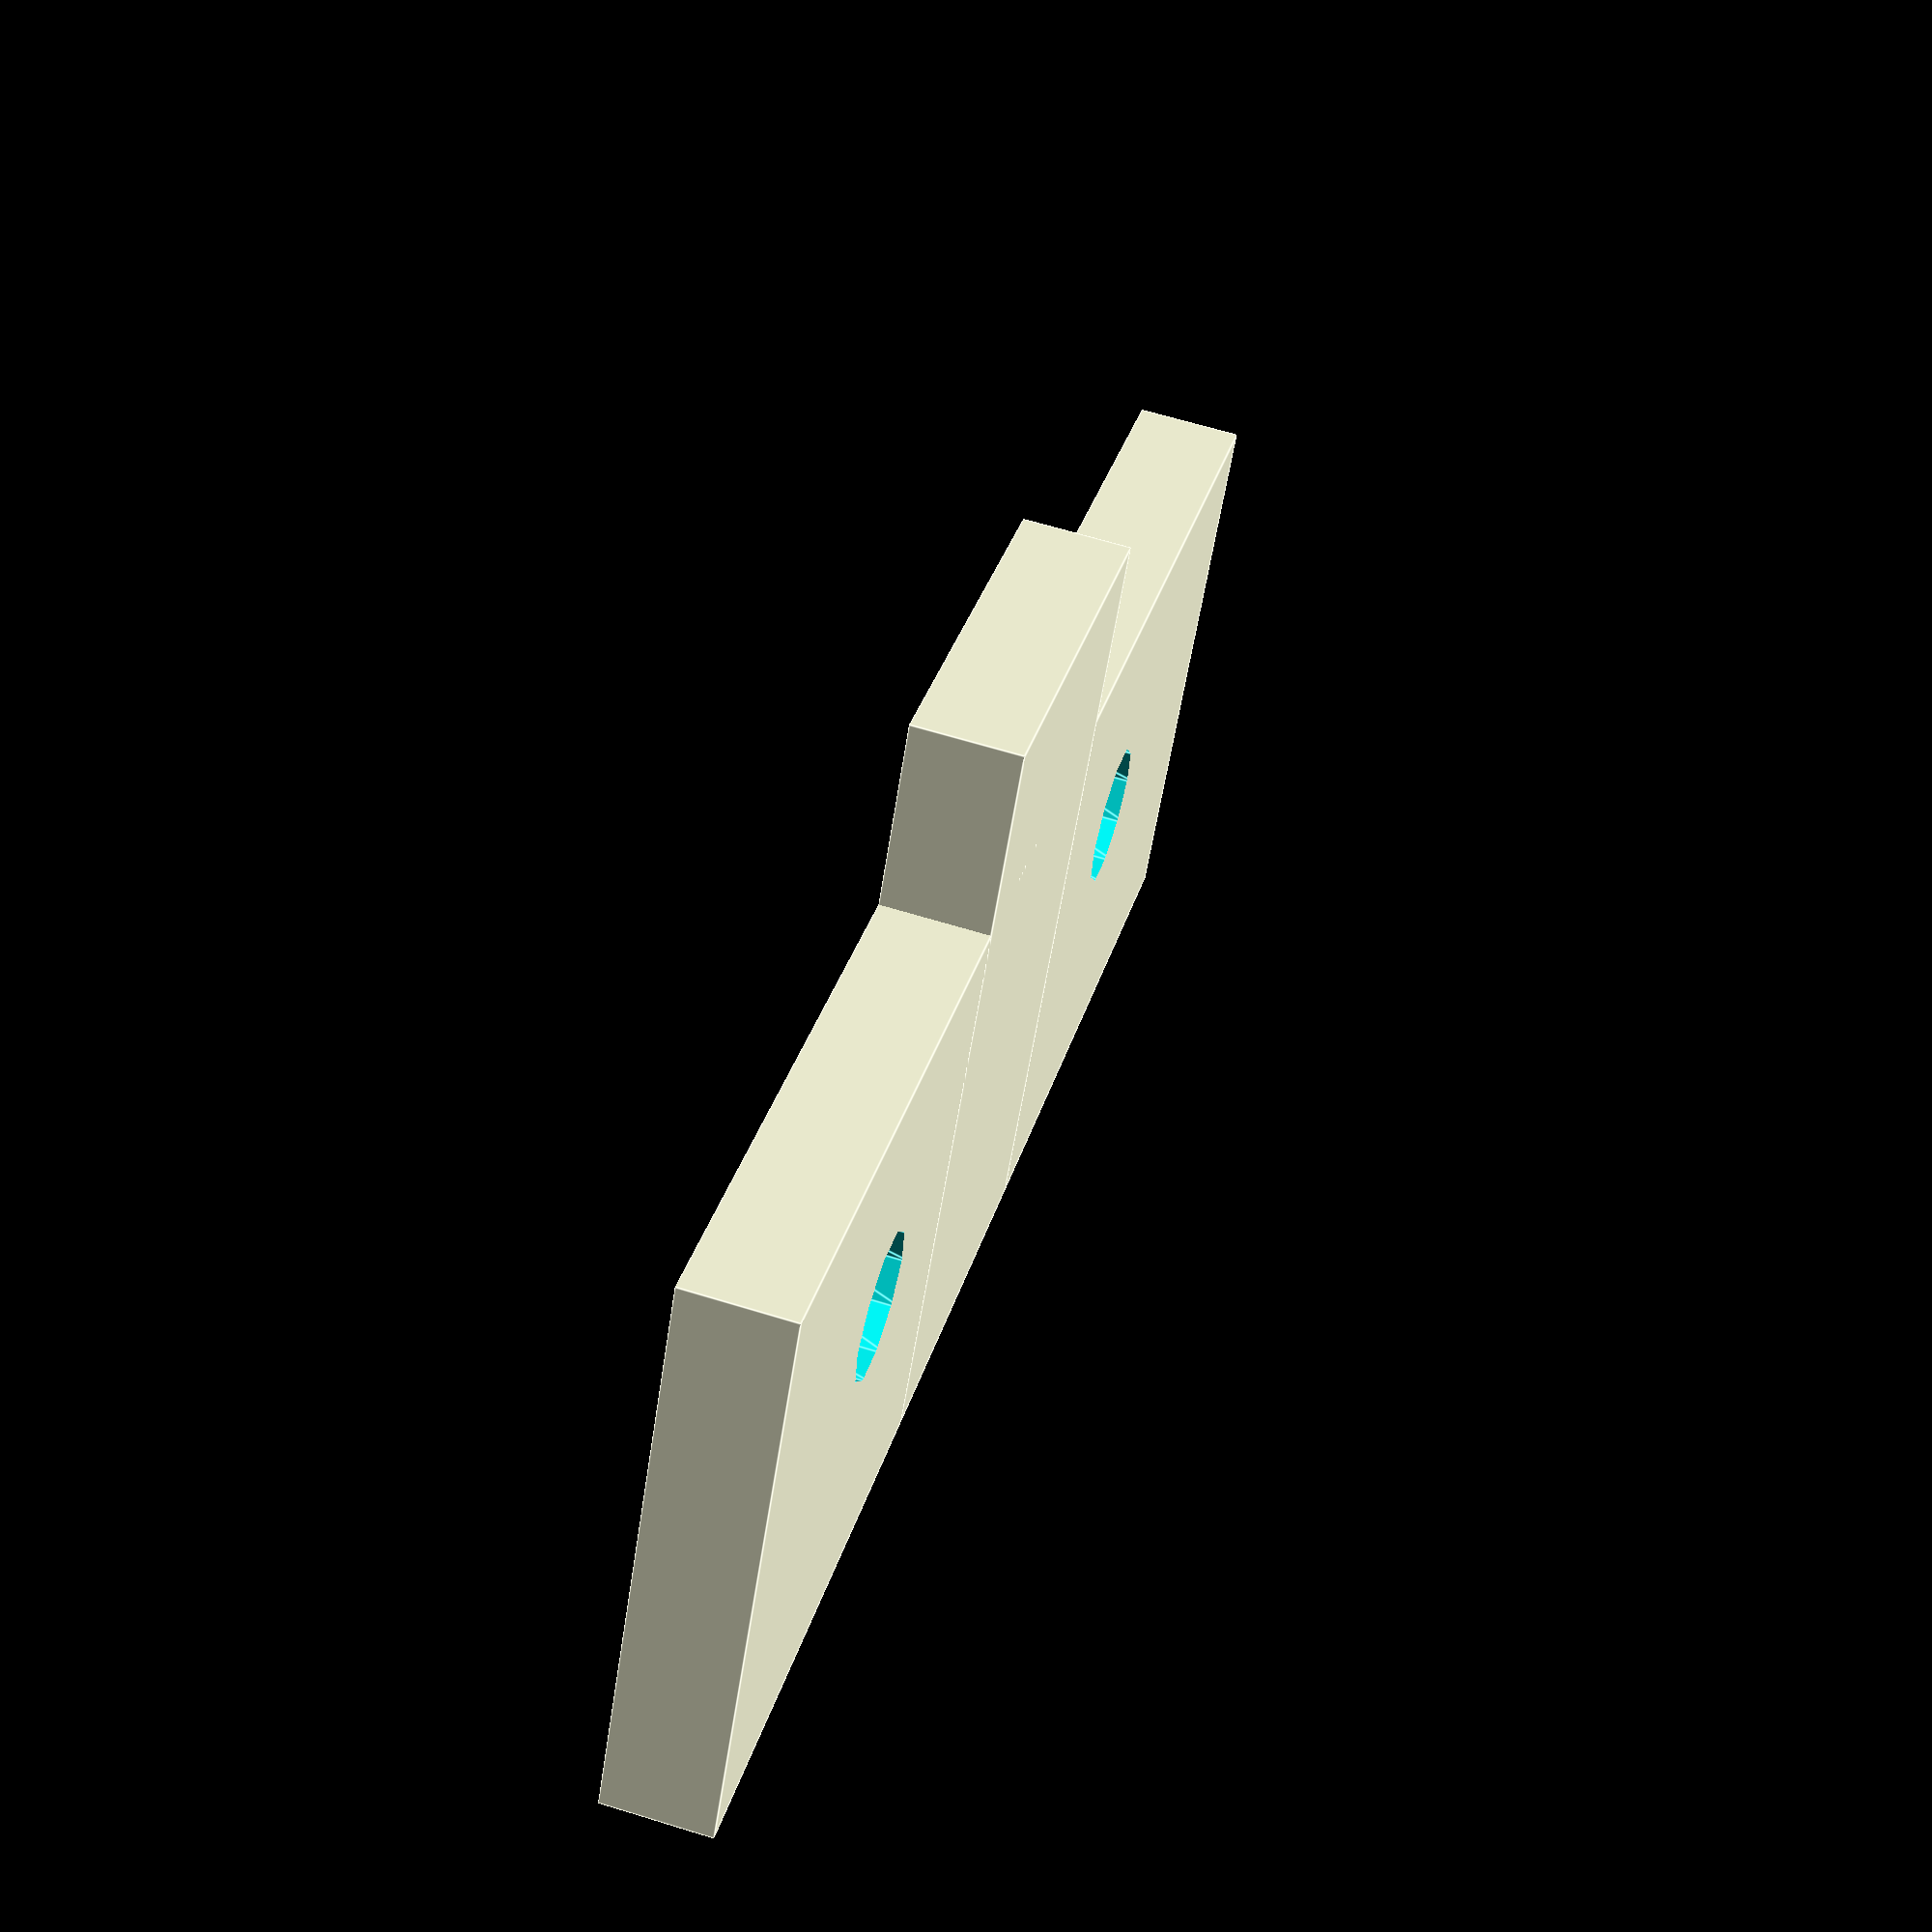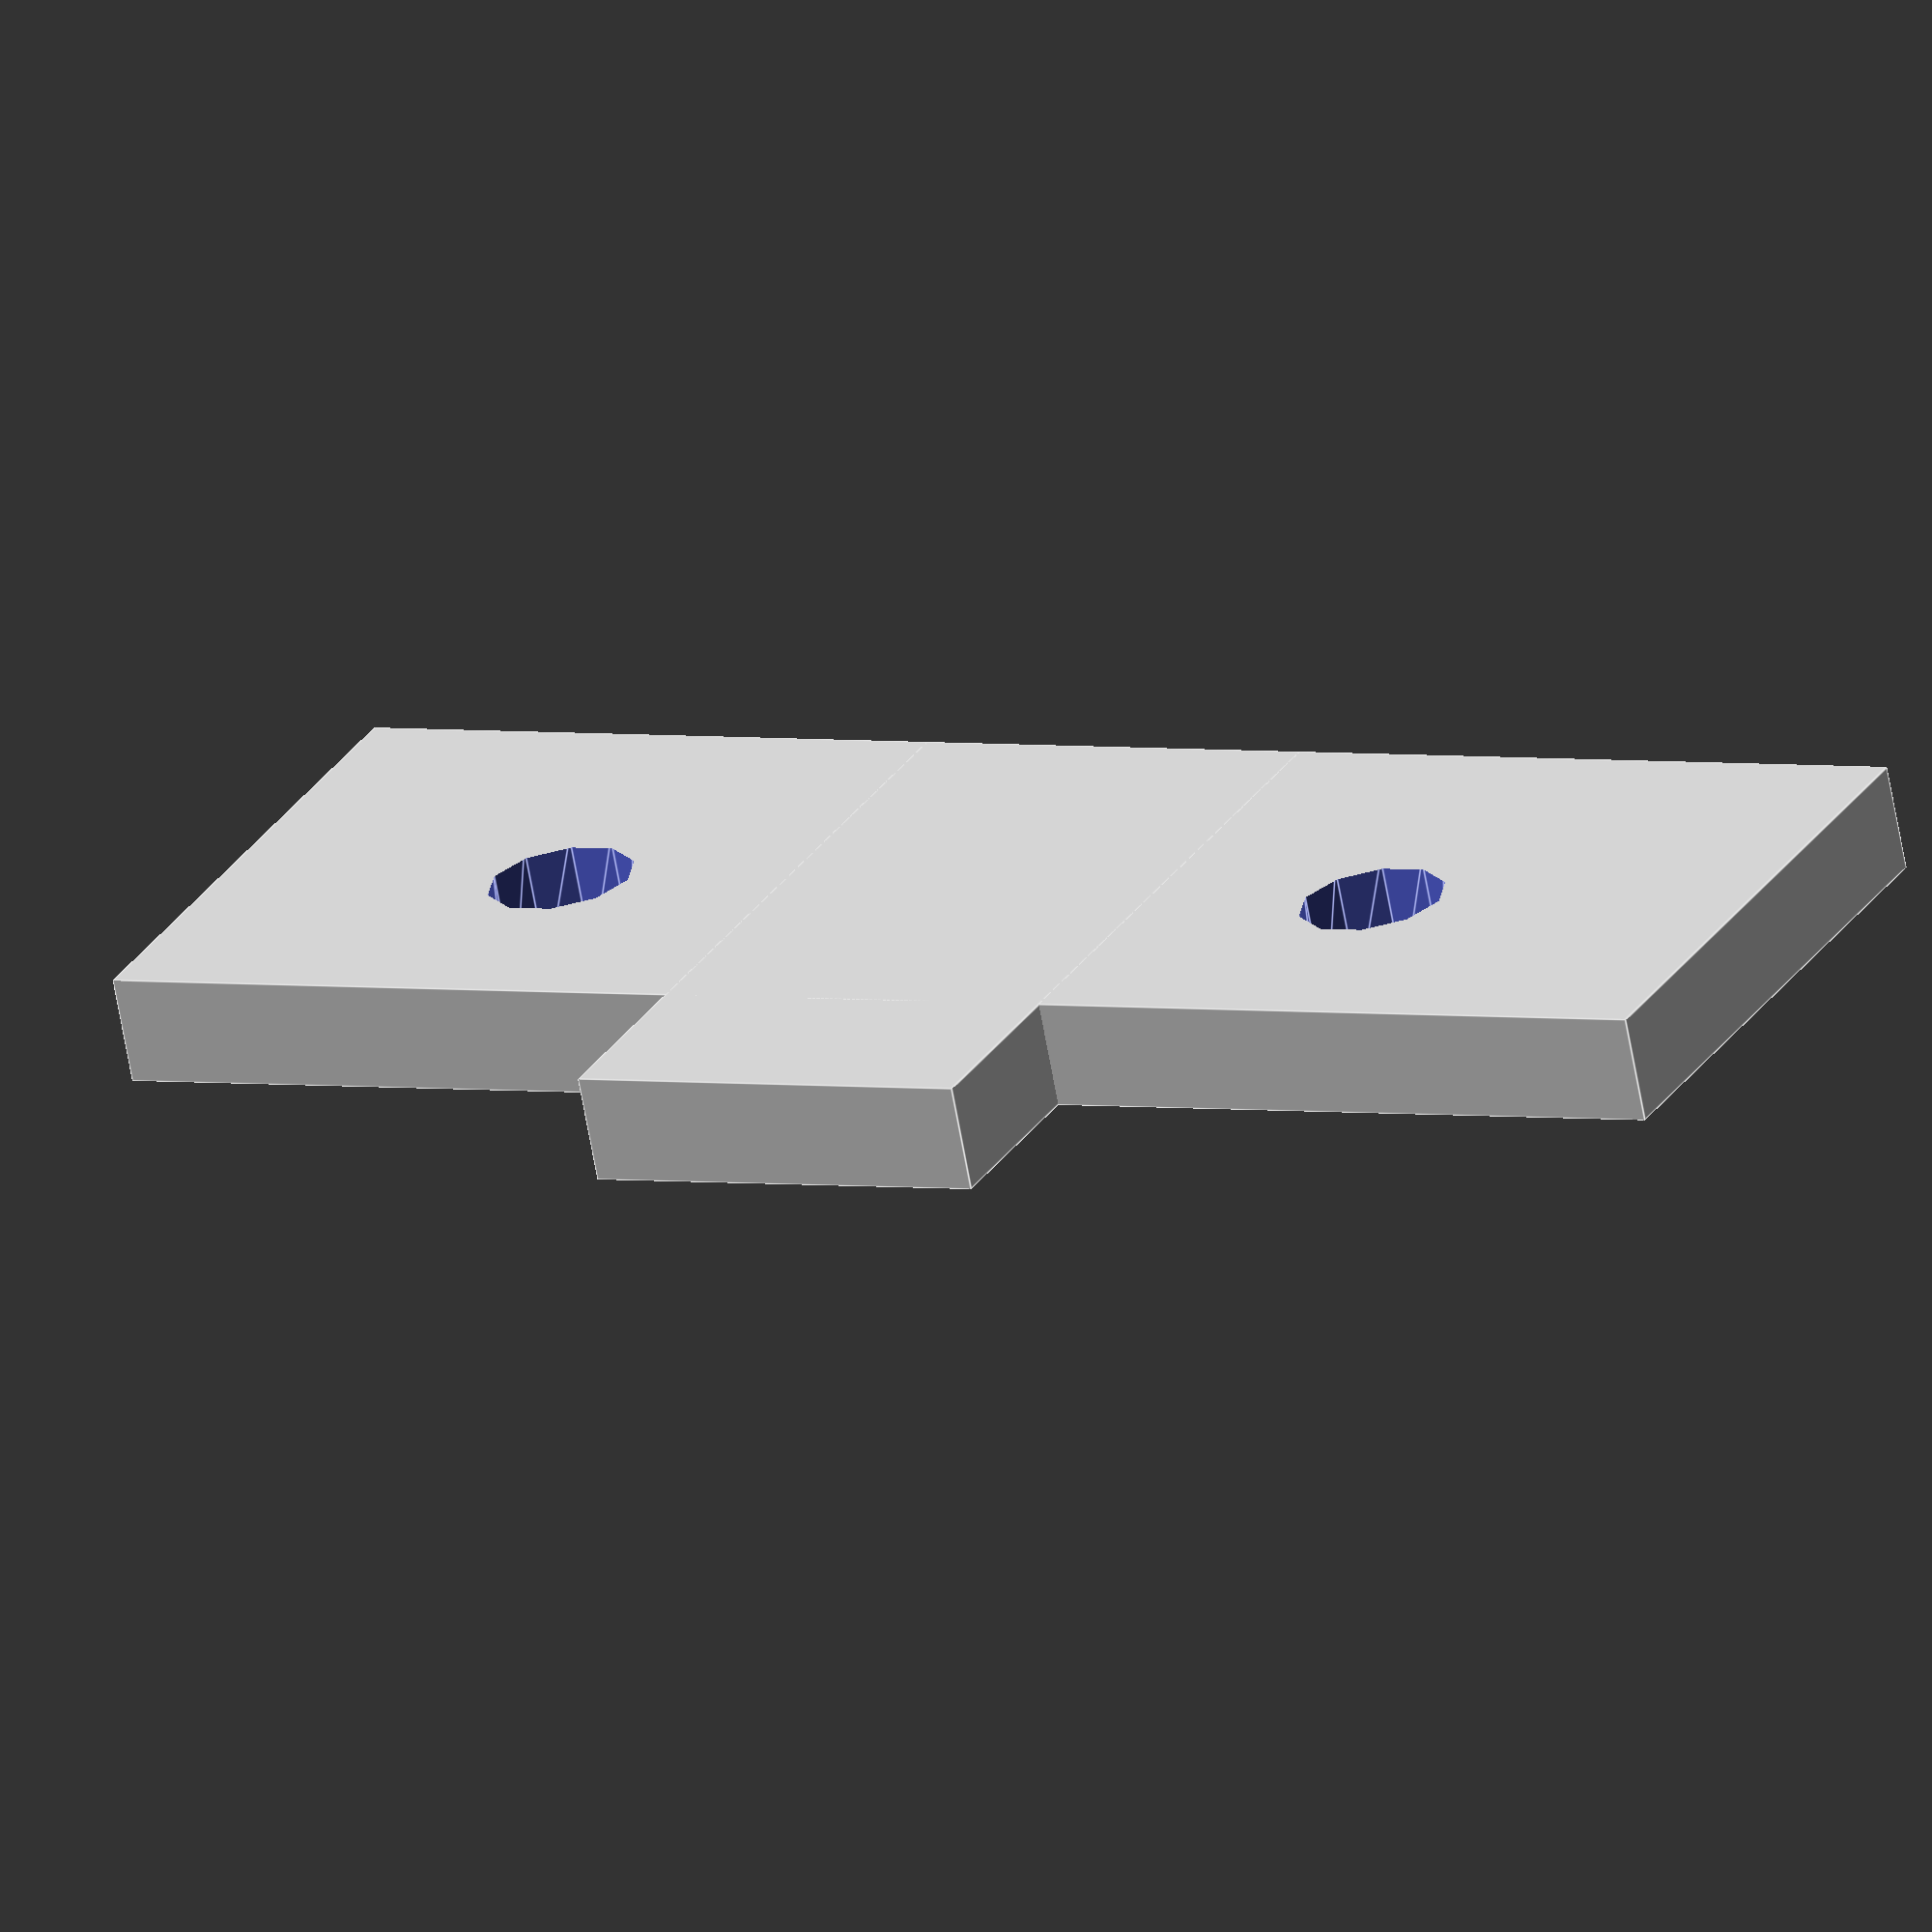
<openscad>
/* Replacement bit for thermal cycler in Lab.
Requirements:
	- Bit Length and Depth
	- Two screw-holes flanking tab.
		- Distances from bit end.
		- Radius
	- Tab poking out that can hold lid.
		- Tab distance from bit end.
		- Tab Width
		- Tab Depth
		- Tab Bevel
	- Thickness overall
	
*/

// ===Parameters===
// ----- Global -----
Thickness = 2.2;
$fn = 10;

// ----- Spine -----
SpineDepth = 12; // How deep it is from the root of the tabs to the back of the thing.
SpineLength = 34; // How long the thing is overall from one end to the other.

// ----- Tab -----
TabDepth = 16; //How much depth has the tab? NB: Measures from back of spine!
TabLength = 8.4; //How long a tab is from one side to another
TabDistance = 12.415; //How far from one end of the spine does the tab start?

// ----- Screw Holes -----
Screw1Distance = 7.5;
Screw2Distance = 25.73;
ScrewHoleRadius = 1.5;
ScrewHoleInset = 6.74;

// ===Modelling===
difference(){
	union(){
	// Spine:
	translate([-SpineLength/2,-TabDepth/2,0])
		cube([SpineLength,SpineDepth,Thickness]);

	// Tab:
	translate([TabDistance-SpineLength/2,-TabDepth/2,0])
		cube([TabLength,TabDepth,Thickness]); // Tab
	}

	// Screwholes:
	translate([Screw1Distance-SpineLength/2, ScrewHoleInset-TabDepth/2, Thickness/2])
		linear_extrude(height = Thickness*1.2, center = true)
			circle(r=ScrewHoleRadius);

	translate([Screw2Distance-SpineLength/2, ScrewHoleInset-TabDepth/2, Thickness/2])
		linear_extrude(height = Thickness*1.2, center = true)
			circle(r=ScrewHoleRadius);

}

</openscad>
<views>
elev=296.1 azim=30.1 roll=287.3 proj=p view=edges
elev=67.3 azim=153.9 roll=190.2 proj=o view=edges
</views>
